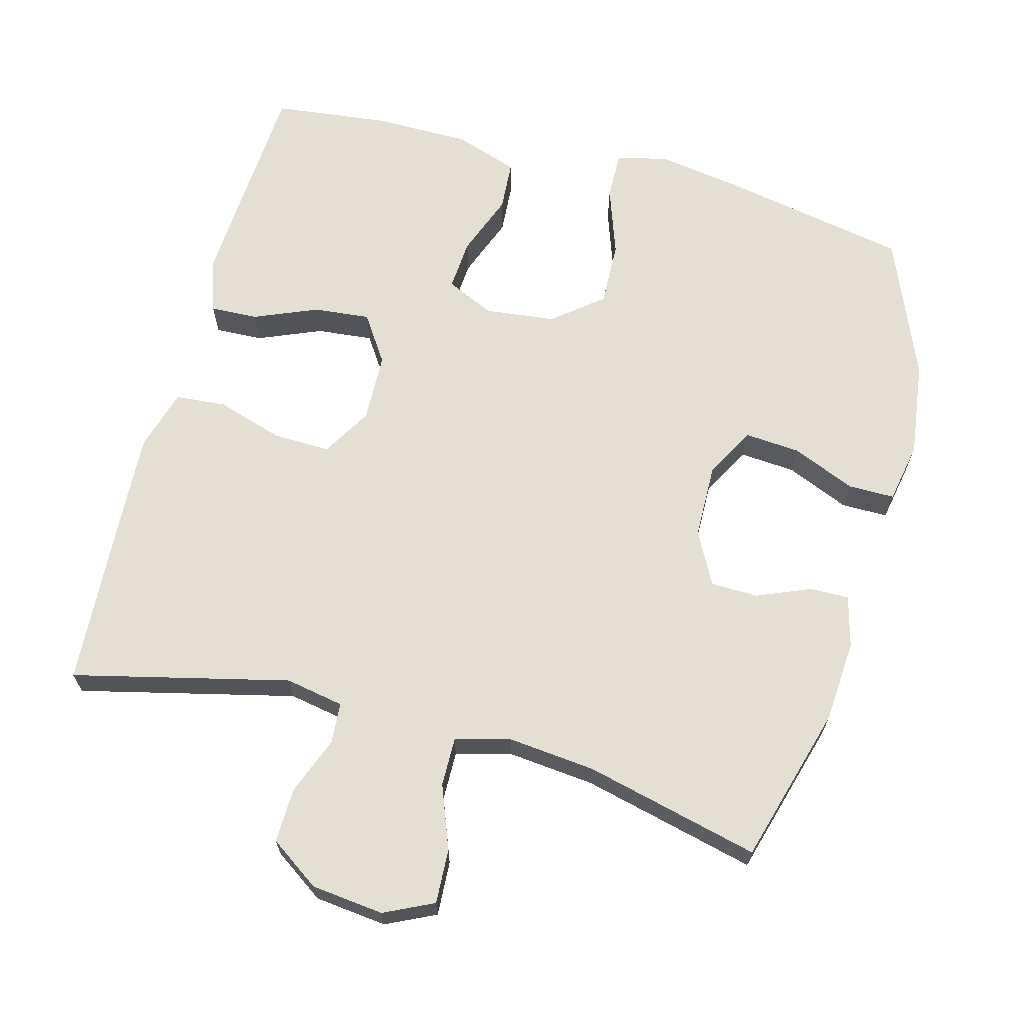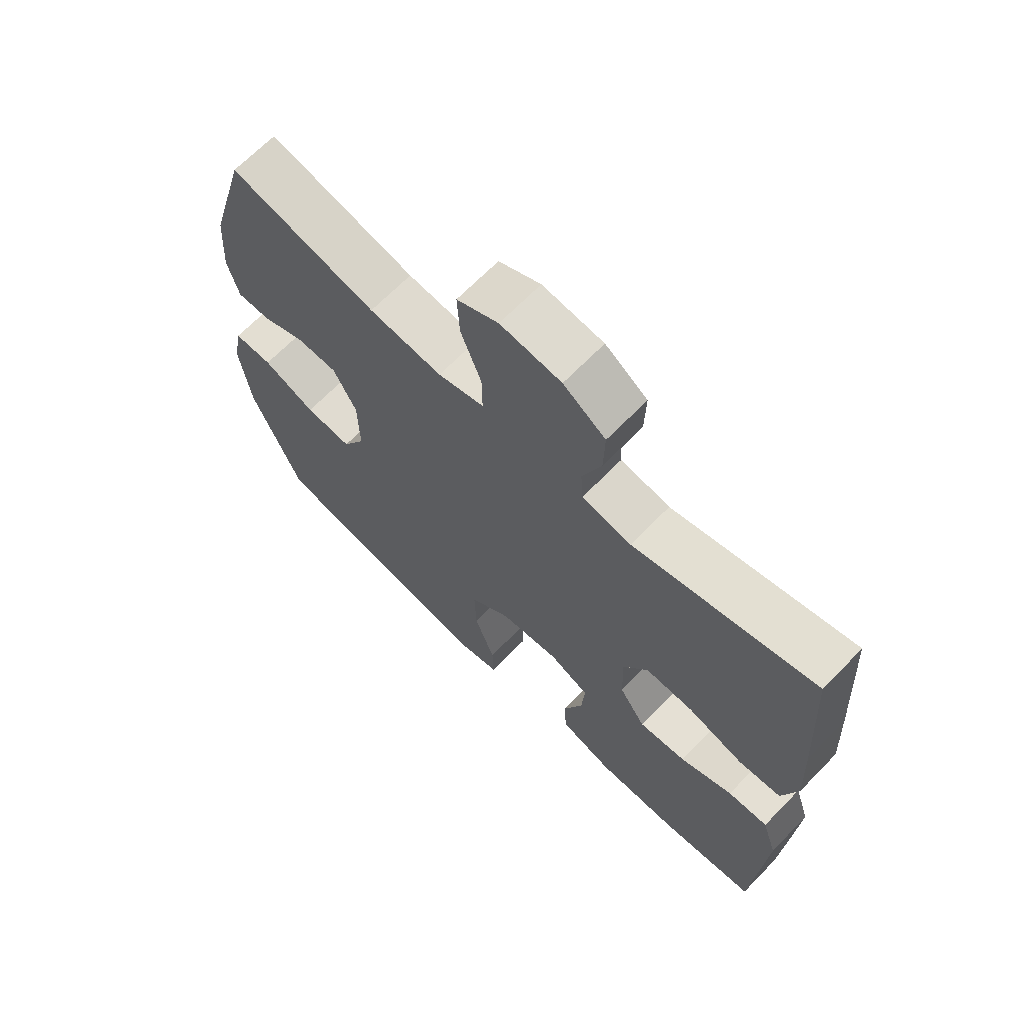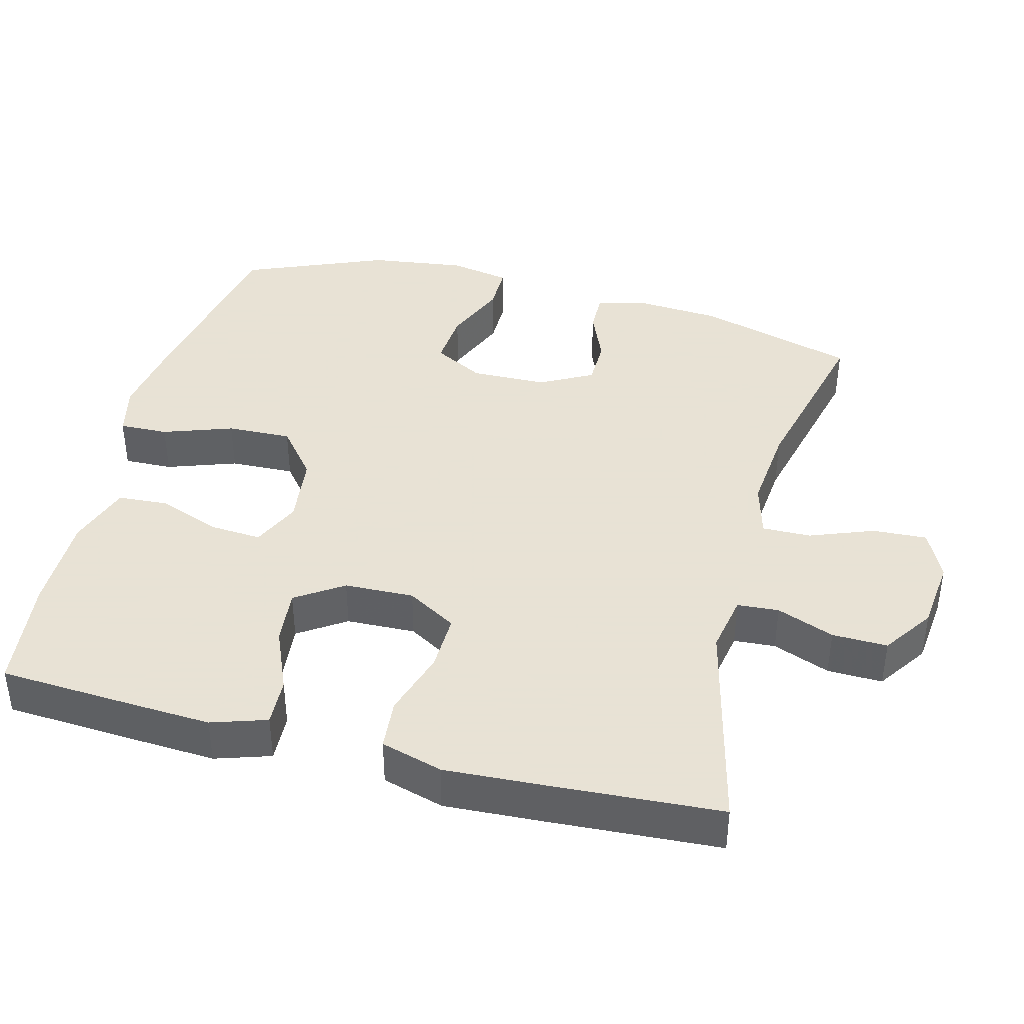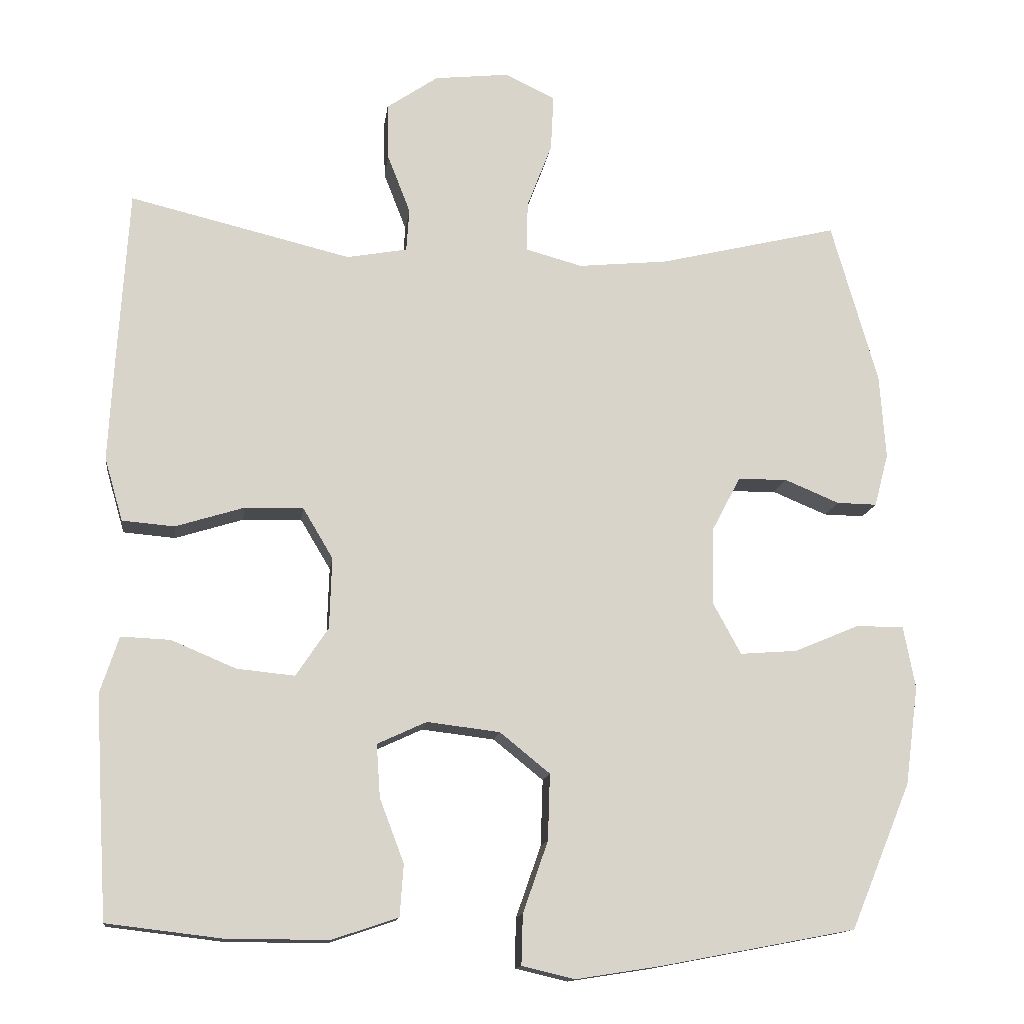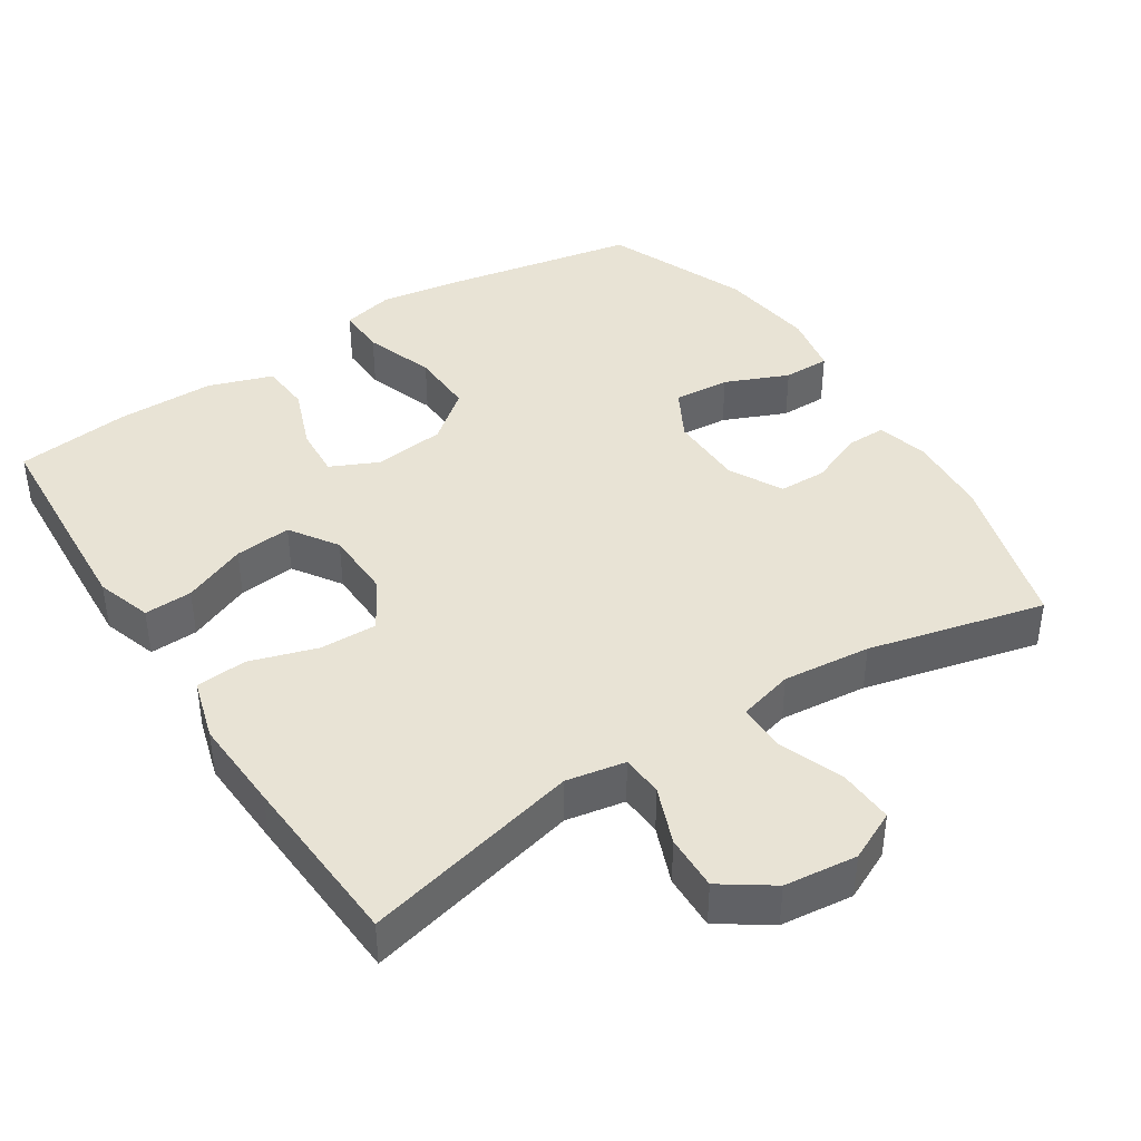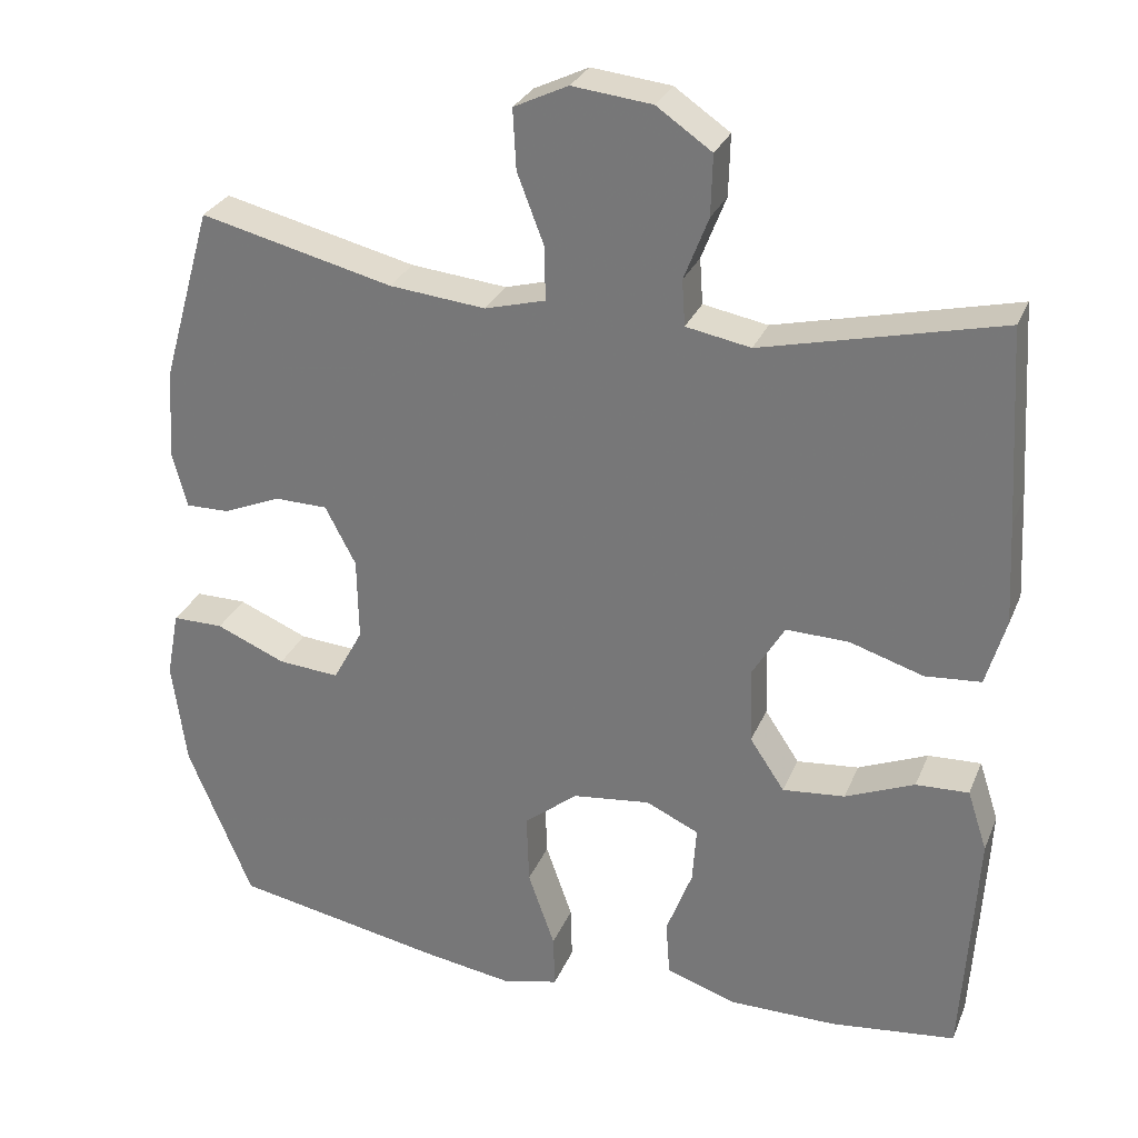
<metadata>
{"format":"obj","ext":"obj","renderer":"f3d","projection":"perspective","resolution":1024,"background":"white","views":[{"elev":66.6,"azim":15.1,"up":"+Y"},{"elev":67.4,"azim":-135.8,"up":"+Z"},{"elev":40.6,"azim":-75.5,"up":"+Y"},{"elev":-13.7,"azim":-7.3,"up":"+Z"},{"elev":41.3,"azim":-32.8,"up":"+Y"},{"elev":28.8,"azim":-160.4,"up":"+Z"}]}
</metadata>
<code>
v -0.5 0.07 -0.5
v -0.511 0.07 -0.322
v -0.518 0.07 -0.199
v -0.493 0.07 -0.122
v -0.426 0.07 -0.125
v -0.338 0.07 -0.162
v -0.259 0.07 -0.17
v -0.215 0.07 -0.104
v -0.212 0.07 -0.007
v -0.253 0.07 0.062
v -0.333 0.07 0.06
v -0.426 0.07 0.031
v -0.497 0.07 0.037
v -0.522 0.07 0.123
v -0.515 0.07 0.254
v -0.5 0.07 0.5
v -0.198 0.07 0.427
v -0.116 0.07 0.442
v -0.112 0.07 0.5
v -0.143 0.07 0.58
v -0.145 0.07 0.657
v -0.075 0.07 0.705
v 0.026 0.07 0.716
v 0.095 0.07 0.683
v 0.091 0.07 0.607
v 0.057 0.07 0.518
v 0.056 0.07 0.45
v 0.133 0.07 0.429
v 0.255 0.07 0.441
v 0.5 0.07 0.5
v 0.563 0.07 0.279
v 0.571 0.07 0.164
v 0.552 0.07 0.092
v 0.497 0.07 0.093
v 0.423 0.07 0.124
v 0.356 0.07 0.123
v 0.317 0.07 0.049
v 0.315 0.07 -0.056
v 0.353 0.07 -0.126
v 0.431 0.07 -0.12
v 0.519 0.07 -0.083
v 0.584 0.07 -0.083
v 0.6 0.07 -0.168
v 0.582 0.07 -0.302
v 0.5 0.07 -0.5
v 0.235 0.07 -0.55
v 0.119 0.07 -0.568
v 0.047 0.07 -0.551
v 0.049 0.07 -0.483
v 0.083 0.07 -0.386
v 0.086 0.07 -0.296
v 0.018 0.07 -0.241
v -0.081 0.07 -0.229
v -0.148 0.07 -0.26
v -0.143 0.07 -0.332
v -0.11 0.07 -0.419
v -0.115 0.07 -0.489
v -0.204 0.07 -0.519
v -0.341 0.07 -0.519
v -0.5 0 -0.5
v -0.511 0 -0.322
v -0.518 0 -0.199
v -0.493 0 -0.122
v -0.426 0 -0.125
v -0.338 0 -0.162
v -0.259 0 -0.17
v -0.215 0 -0.104
v -0.212 0 -0.007
v -0.253 0 0.062
v -0.333 0 0.06
v -0.426 0 0.031
v -0.497 0 0.037
v -0.522 0 0.123
v -0.515 0 0.254
v -0.5 0 0.5
v -0.198 0 0.427
v -0.116 0 0.442
v -0.112 0 0.5
v -0.143 0 0.58
v -0.145 0 0.657
v -0.075 0 0.705
v 0.026 0 0.716
v 0.095 0 0.683
v 0.091 0 0.607
v 0.057 0 0.518
v 0.056 0 0.45
v 0.133 0 0.429
v 0.255 0 0.441
v 0.5 0 0.5
v 0.563 0 0.279
v 0.571 0 0.164
v 0.552 0 0.092
v 0.497 0 0.093
v 0.423 0 0.124
v 0.356 0 0.123
v 0.317 0 0.049
v 0.315 0 -0.056
v 0.353 0 -0.126
v 0.431 0 -0.12
v 0.519 0 -0.083
v 0.584 0 -0.083
v 0.6 0 -0.168
v 0.582 0 -0.302
v 0.5 0 -0.5
v 0.235 0 -0.55
v 0.119 0 -0.568
v 0.047 0 -0.551
v 0.049 0 -0.483
v 0.083 0 -0.386
v 0.086 0 -0.296
v 0.018 0 -0.241
v -0.081 0 -0.229
v -0.148 0 -0.26
v -0.143 0 -0.332
v -0.11 0 -0.419
v -0.115 0 -0.489
v -0.204 0 -0.519
v -0.341 0 -0.519
f 55 56 57 58
f 54 55 58 59
f 47 48 49 50
f 47 50 51
f 46 47 51
f 45 46 51
f 44 45 51 52
f 40 41 42 43
f 39 40 43 44
f 32 33 34 35
f 32 35 36
f 29 30 31 32
f 28 29 32 36
f 27 28 36 37
f 23 24 25 26
f 23 26 27
f 22 23 27
f 19 20 21 22
f 18 19 22 27
f 17 18 27 37
f 11 12 13 14
f 10 11 14 15
f 3 4 5 6
f 3 6 7
f 2 3 7
f 54 59 1 2
f 53 54 2 7
f 39 44 52 53
f 38 39 53 7
f 37 38 7 8
f 17 37 8 9
f 10 15 16 17
f 9 10 17
f 117 116 115 114
f 118 117 114 113
f 109 108 107 106
f 110 109 106
f 110 106 105
f 110 105 104
f 111 110 104 103
f 102 101 100 99
f 103 102 99 98
f 94 93 92 91
f 95 94 91
f 91 90 89 88
f 95 91 88 87
f 96 95 87 86
f 85 84 83 82
f 86 85 82
f 86 82 81
f 81 80 79 78
f 86 81 78 77
f 96 86 77 76
f 73 72 71 70
f 74 73 70 69
f 65 64 63 62
f 66 65 62
f 66 62 61
f 61 60 118 113
f 66 61 113 112
f 112 111 103 98
f 66 112 98 97
f 67 66 97 96
f 68 67 96 76
f 76 75 74 69
f 76 69 68
f 1 60 61 2
f 2 61 62 3
f 3 62 63 4
f 4 63 64 5
f 5 64 65 6
f 6 65 66 7
f 7 66 67 8
f 8 67 68 9
f 9 68 69 10
f 10 69 70 11
f 11 70 71 12
f 12 71 72 13
f 13 72 73 14
f 14 73 74 15
f 15 74 75 16
f 16 75 76 17
f 17 76 77 18
f 18 77 78 19
f 19 78 79 20
f 20 79 80 21
f 21 80 81 22
f 22 81 82 23
f 23 82 83 24
f 24 83 84 25
f 25 84 85 26
f 26 85 86 27
f 27 86 87 28
f 28 87 88 29
f 29 88 89 30
f 30 89 90 31
f 31 90 91 32
f 32 91 92 33
f 33 92 93 34
f 34 93 94 35
f 35 94 95 36
f 36 95 96 37
f 37 96 97 38
f 38 97 98 39
f 39 98 99 40
f 40 99 100 41
f 41 100 101 42
f 42 101 102 43
f 43 102 103 44
f 44 103 104 45
f 45 104 105 46
f 46 105 106 47
f 47 106 107 48
f 48 107 108 49
f 49 108 109 50
f 50 109 110 51
f 51 110 111 52
f 52 111 112 53
f 53 112 113 54
f 54 113 114 55
f 55 114 115 56
f 56 115 116 57
f 57 116 117 58
f 58 117 118 59
f 59 118 60 1

</code>
